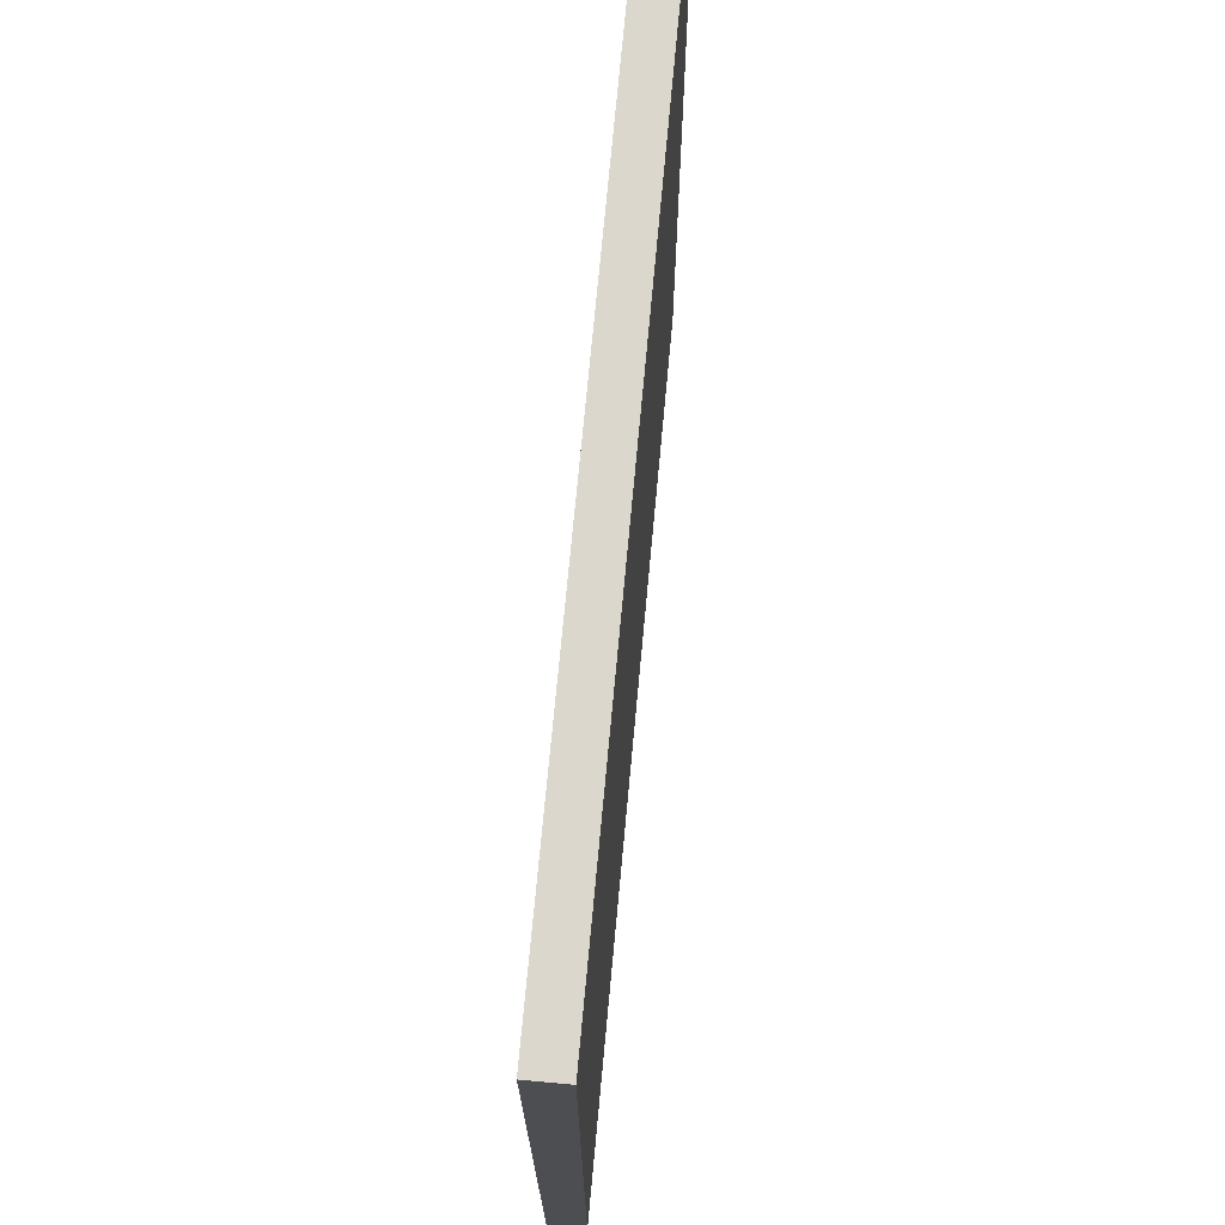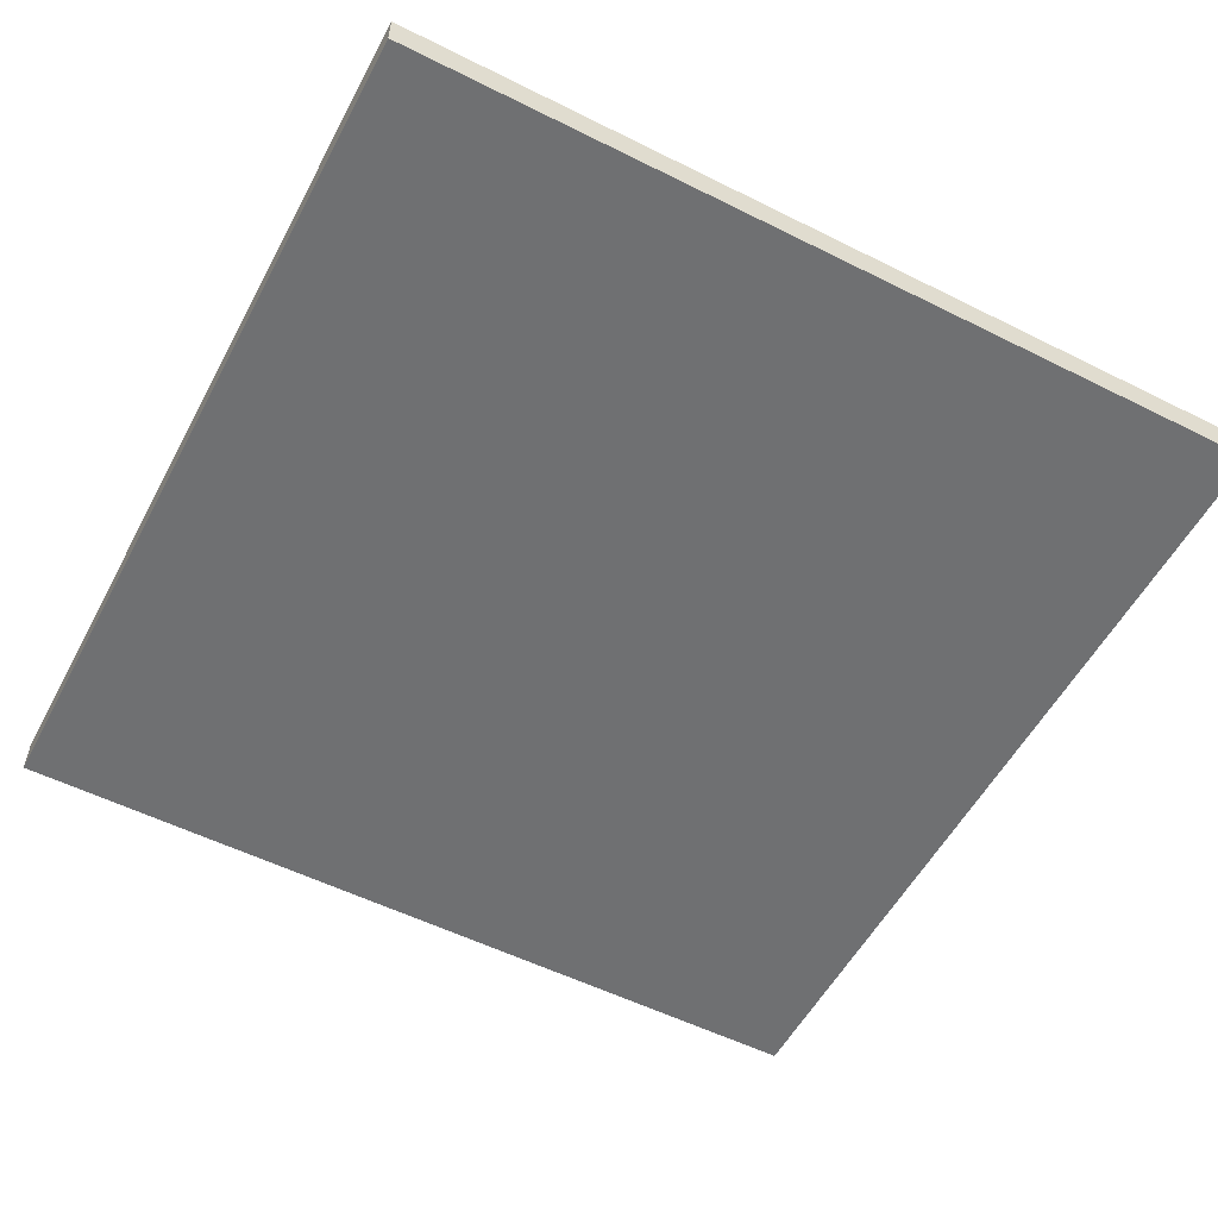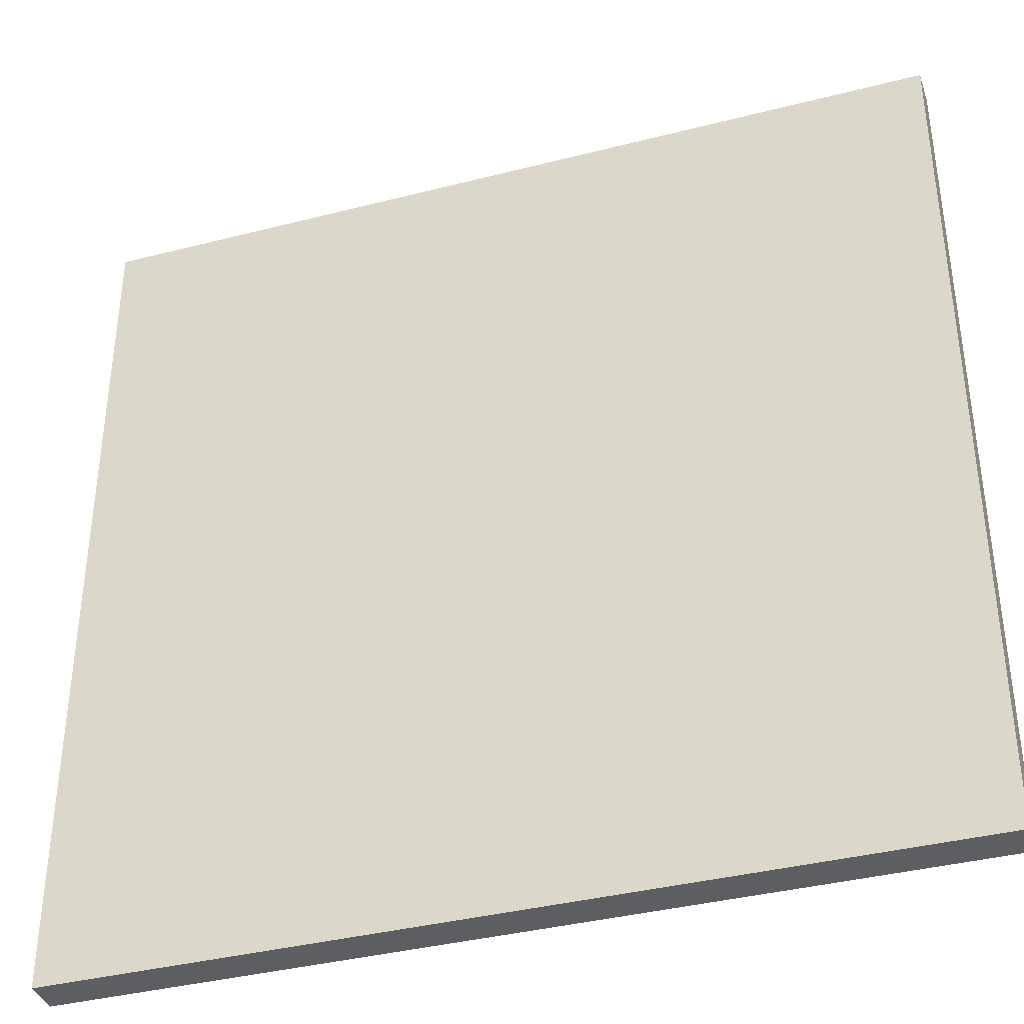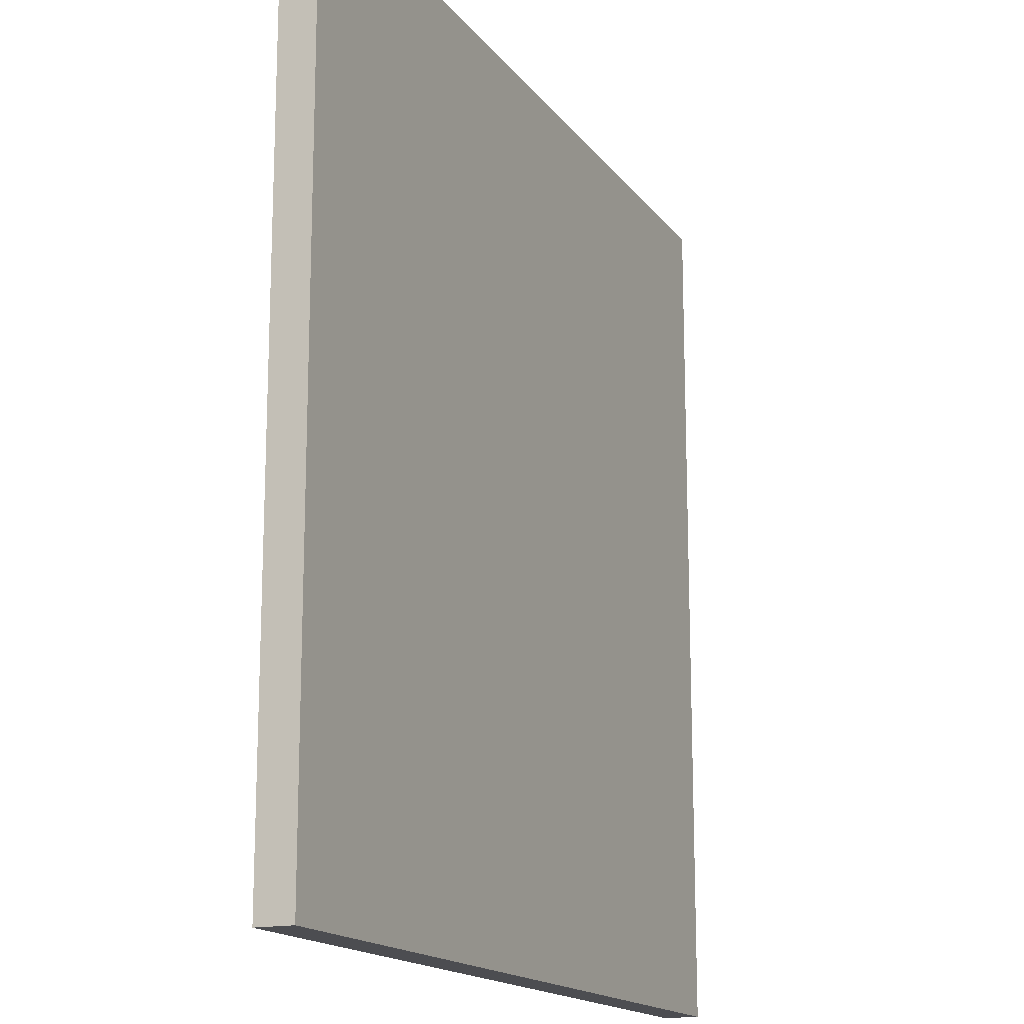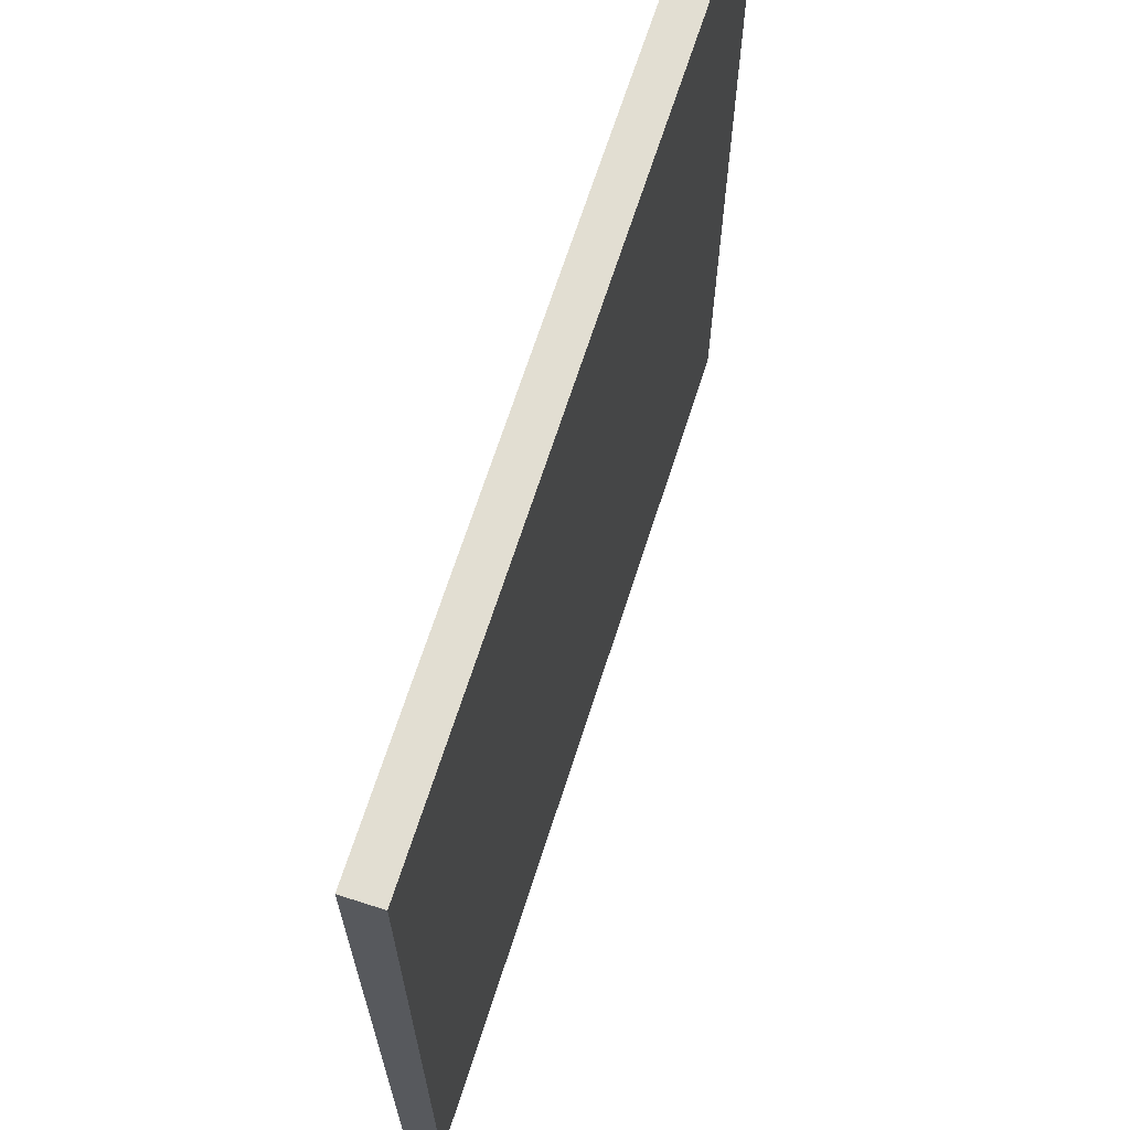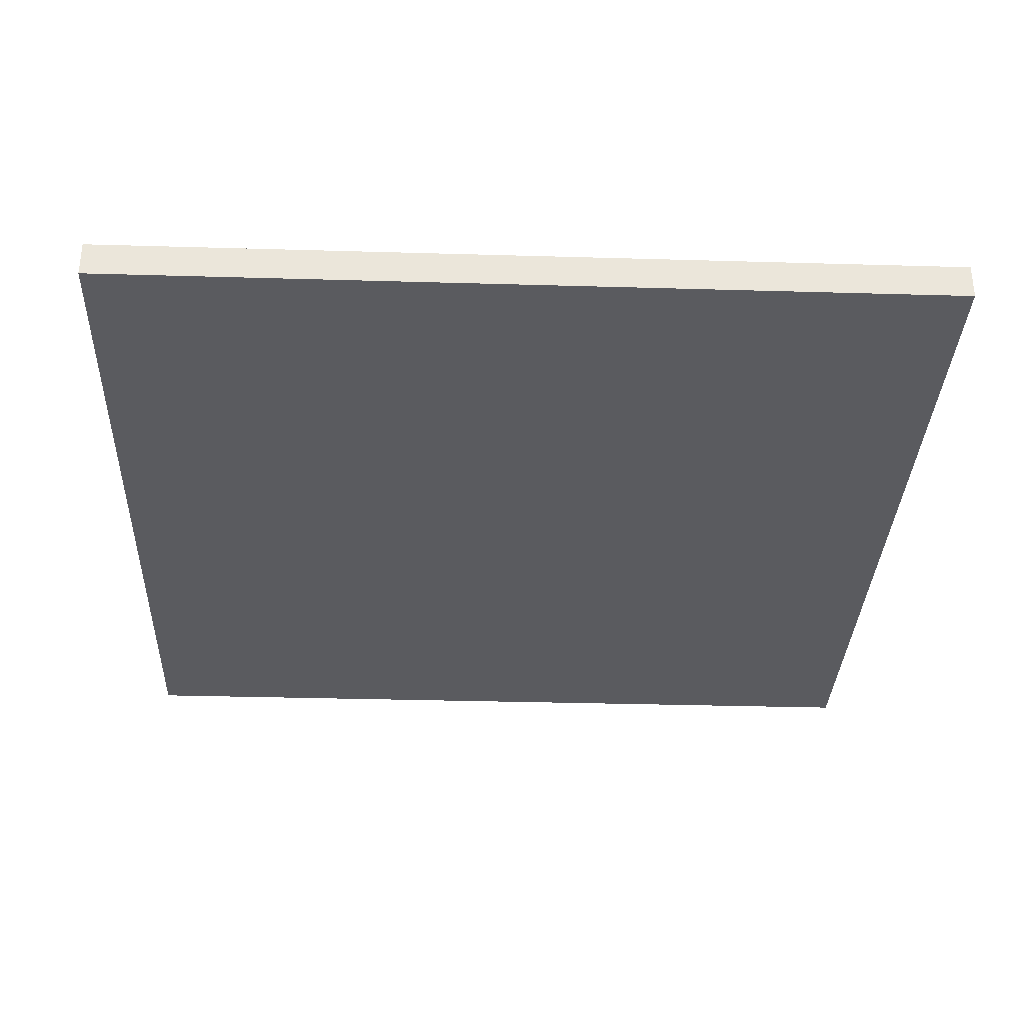
<metadata>
{"format":"obj","ext":"obj","renderer":"f3d","projection":"perspective","resolution":1024,"background":"white","views":[{"elev":72.8,"azim":95.3,"up":"+Z"},{"elev":-54.9,"azim":62.2,"up":"+Y"},{"elev":-37.9,"azim":18.1,"up":"+Z"},{"elev":-16.1,"azim":-66.0,"up":"+Z"},{"elev":67.9,"azim":107.8,"up":"+Z"},{"elev":-32.8,"azim":-2.3,"up":"+Y"}]}
</metadata>
<code>
v -12 0 12
v -12 0 -12
v -12 1 12
v -12 1 -12
v 12 0 12
v 12 0 -12
v 12 1 12
v 12 1 -12
v -12 0 12
v -12 1 12
v 12 0 12
v 12 1 12
v -12 0 -12
v -12 1 -12
v 12 0 -12
v 12 1 -12
v -12 0 12
v 12 0 12
v -10 0 11
v 10 0 11
v -11 0 10
v -10 0 10
v 10 0 10
v 11 0 10
v -11 0 -10
v -10 0 -10
v 10 0 -10
v 11 0 -10
v -10 0 -11
v 10 0 -11
v -12 0 -12
v 12 0 -12
v -12 1 12
v 12 1 12
v -10 1 11
v 10 1 11
v -11 1 10
v -10 1 10
v 10 1 10
v 11 1 10
v -11 1 -10
v -10 1 -10
v 10 1 -10
v 11 1 -10
v -10 1 -11
v 10 1 -11
v -12 1 -12
v 12 1 -12
f 3 2 1
f 4 2 3
f 5 6 7
f 7 6 8
f 11 10 9
f 12 10 11
f 13 14 15
f 15 14 16
f 19 18 17
f 20 18 19
f 21 19 17
f 22 20 19
f 22 19 21
f 23 18 20
f 23 20 22
f 24 18 23
f 25 22 21
f 25 21 17
f 25 24 23
f 25 23 22
f 26 24 25
f 27 24 26
f 28 18 24
f 28 24 27
f 29 27 26
f 29 26 25
f 30 28 27
f 30 27 29
f 31 25 17
f 31 29 25
f 31 30 29
f 32 18 28
f 32 30 31
f 32 28 30
f 33 34 35
f 35 34 36
f 33 35 37
f 35 36 38
f 37 35 38
f 36 34 39
f 38 36 39
f 39 34 40
f 37 38 41
f 33 37 41
f 39 40 41
f 38 39 41
f 41 40 42
f 42 40 43
f 40 34 44
f 43 40 44
f 42 43 45
f 41 42 45
f 43 44 46
f 45 43 46
f 33 41 47
f 41 45 47
f 45 46 47
f 44 34 48
f 47 46 48
f 46 44 48

</code>
